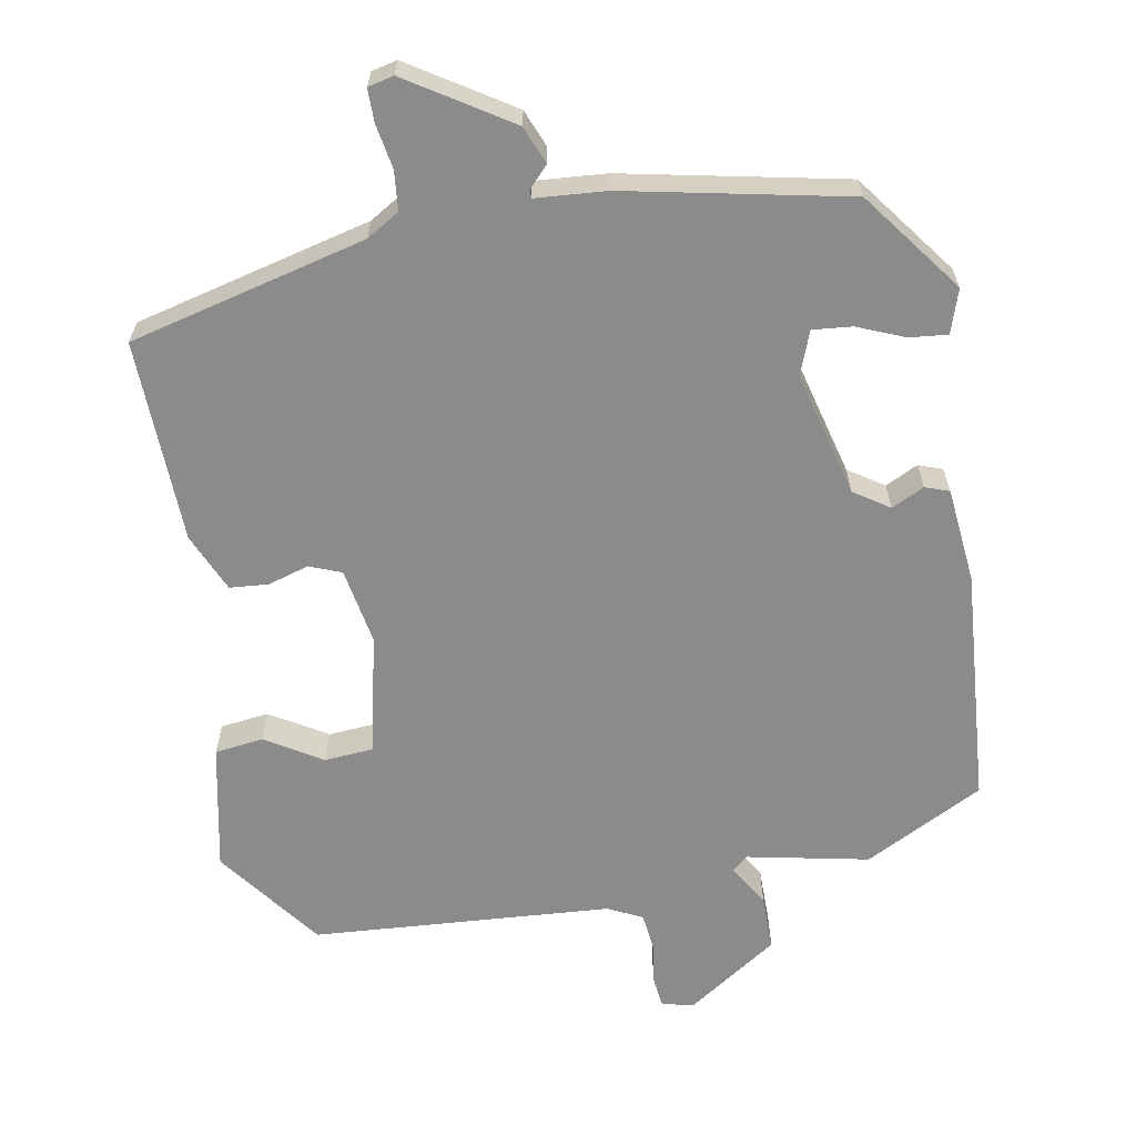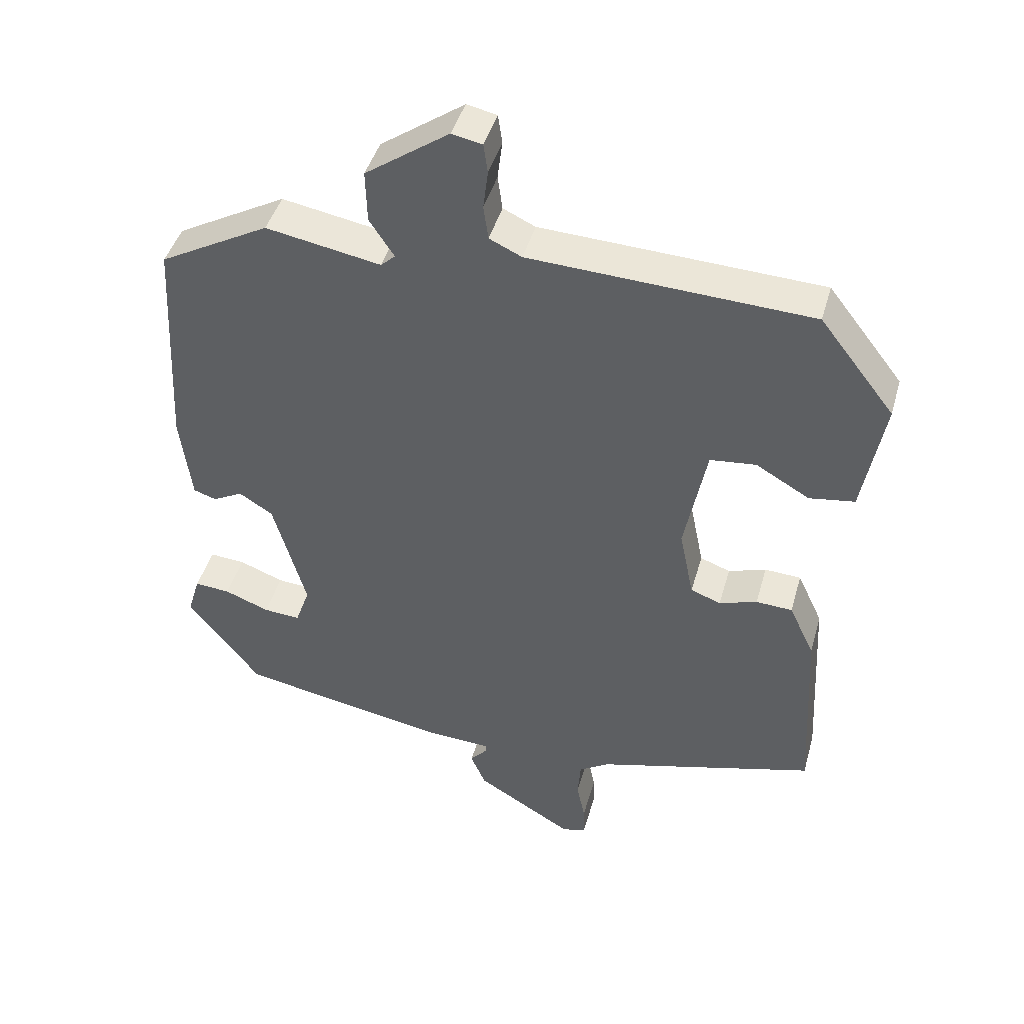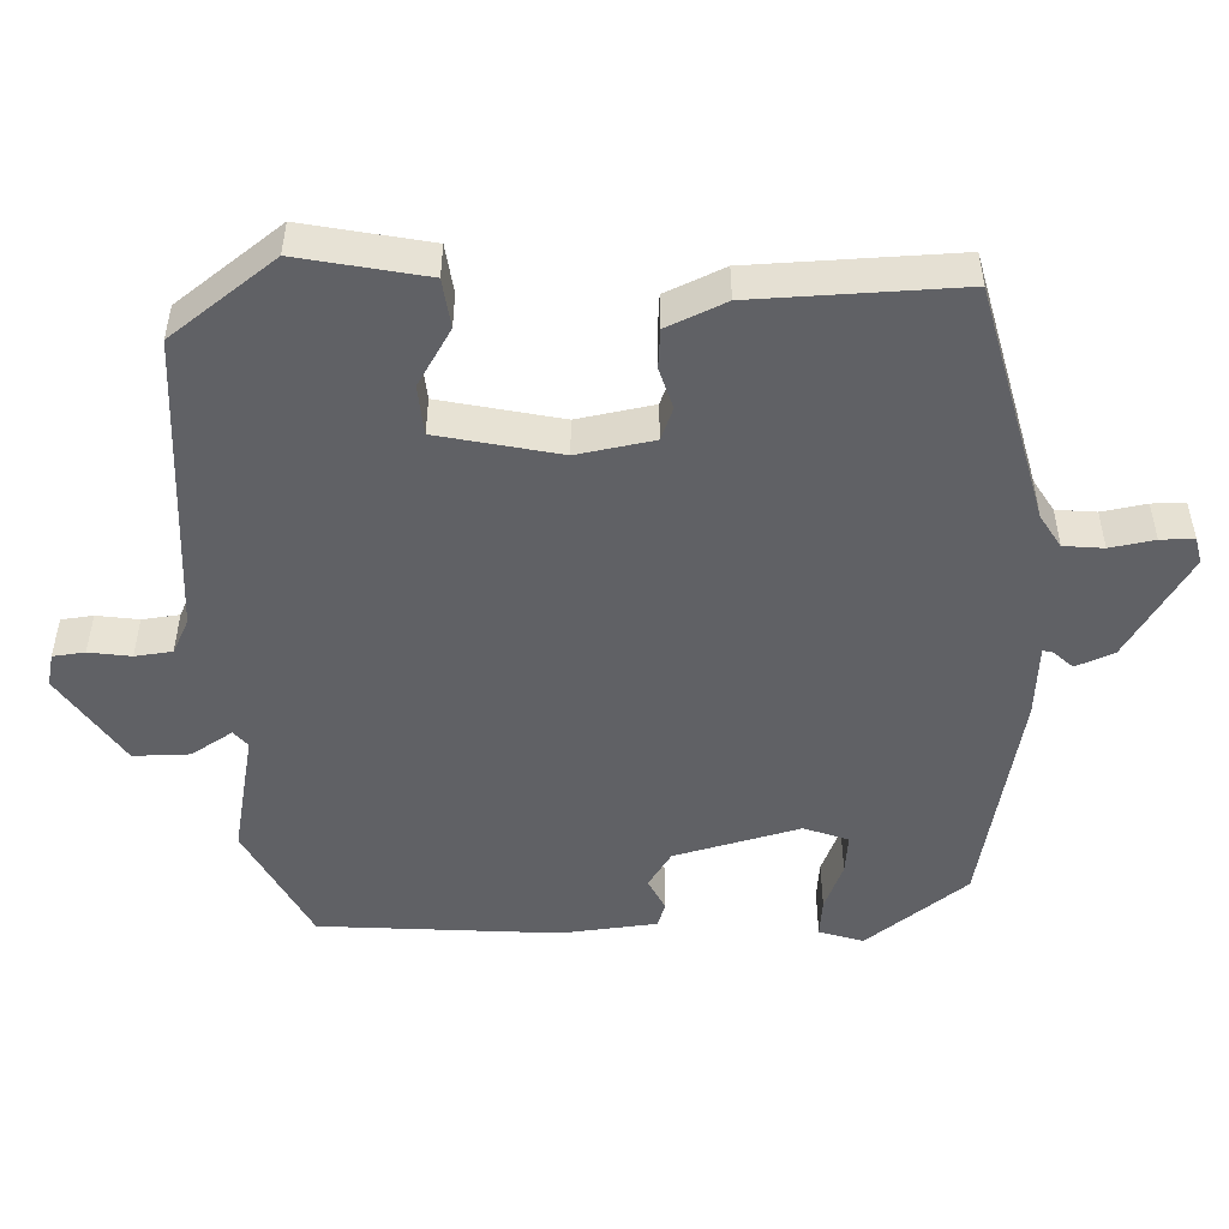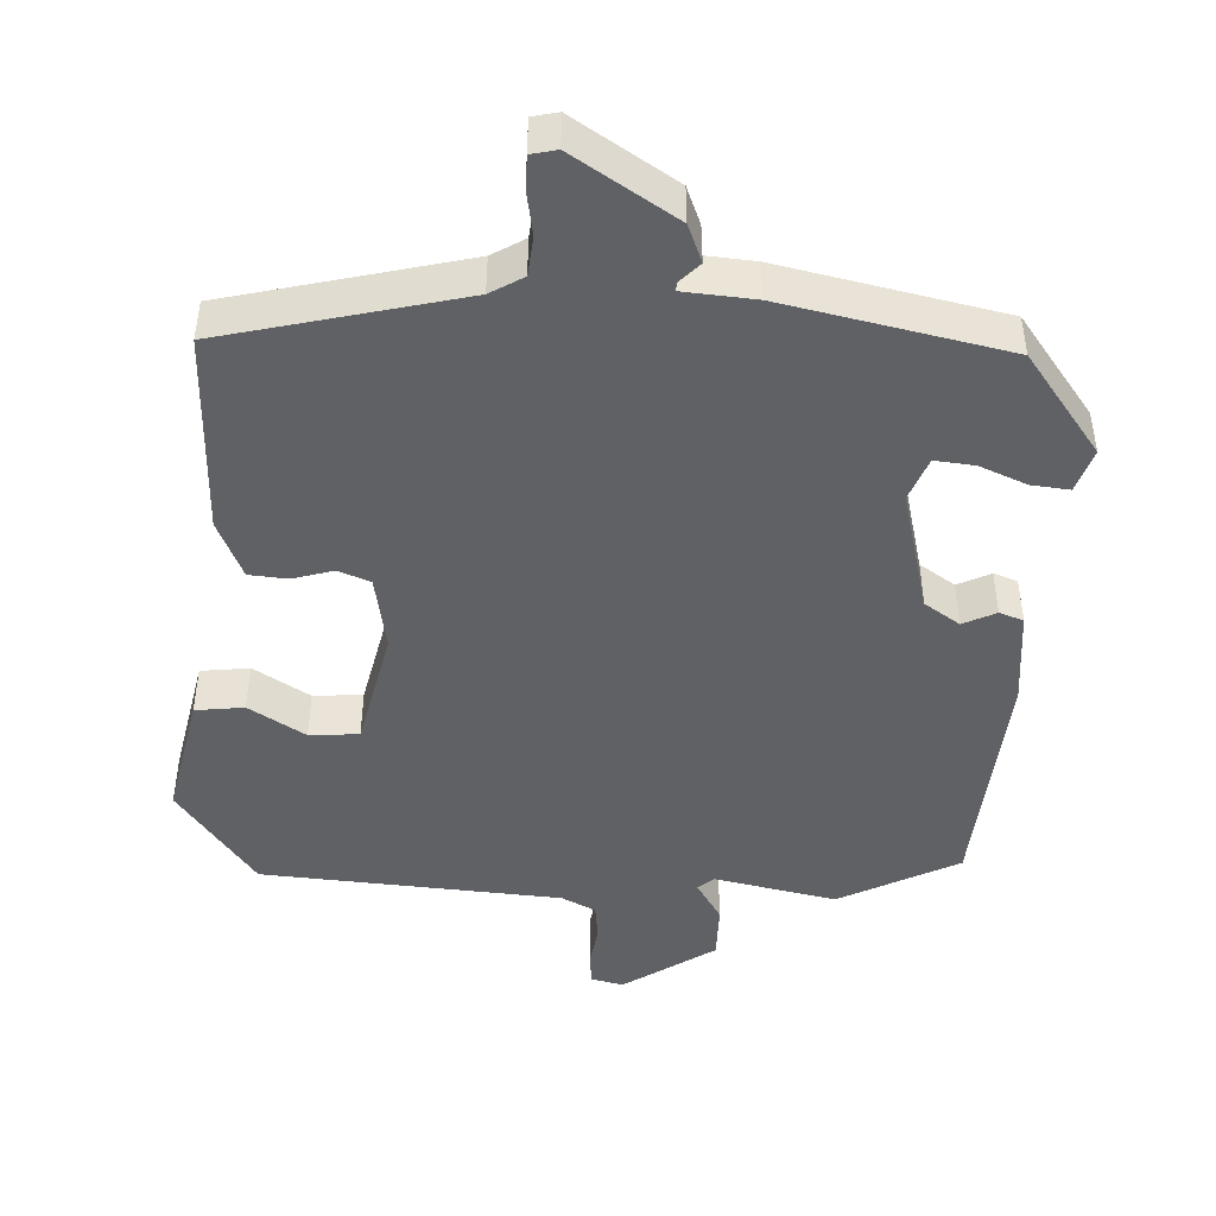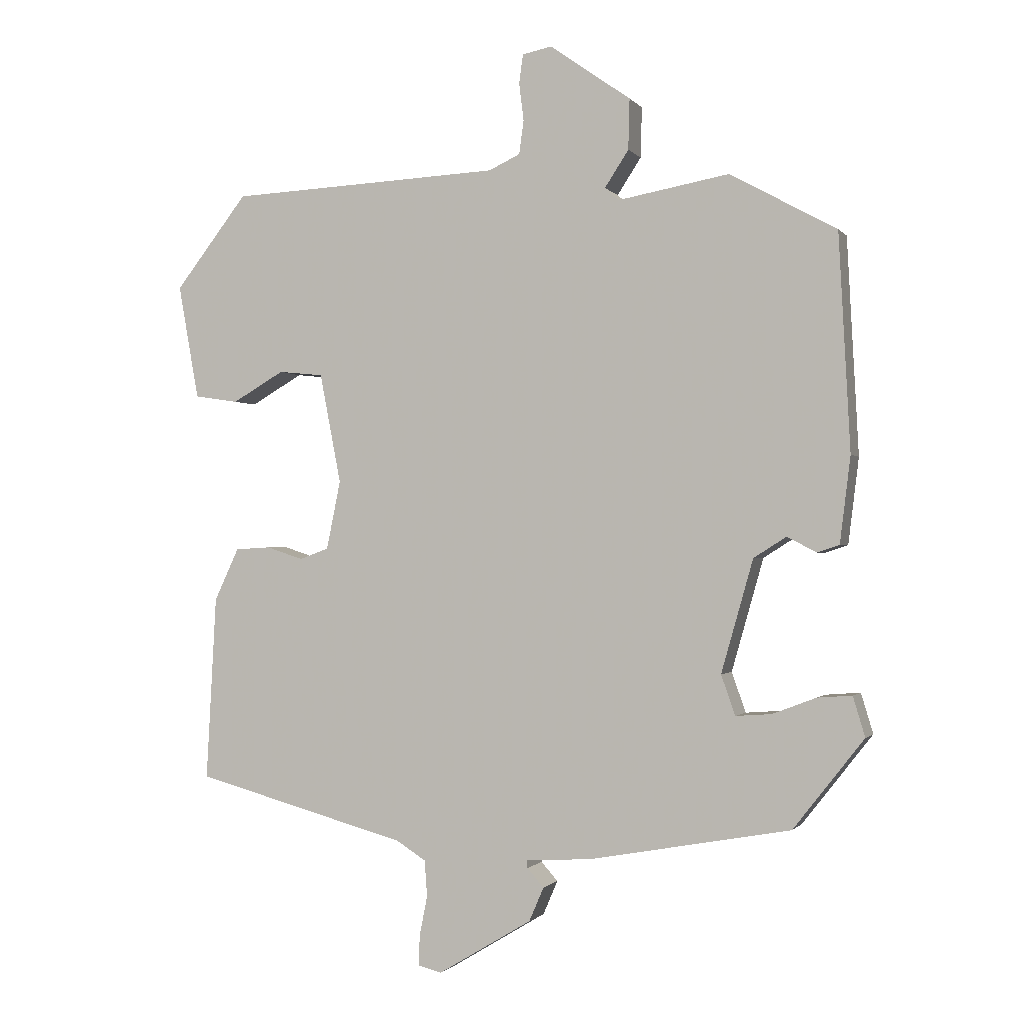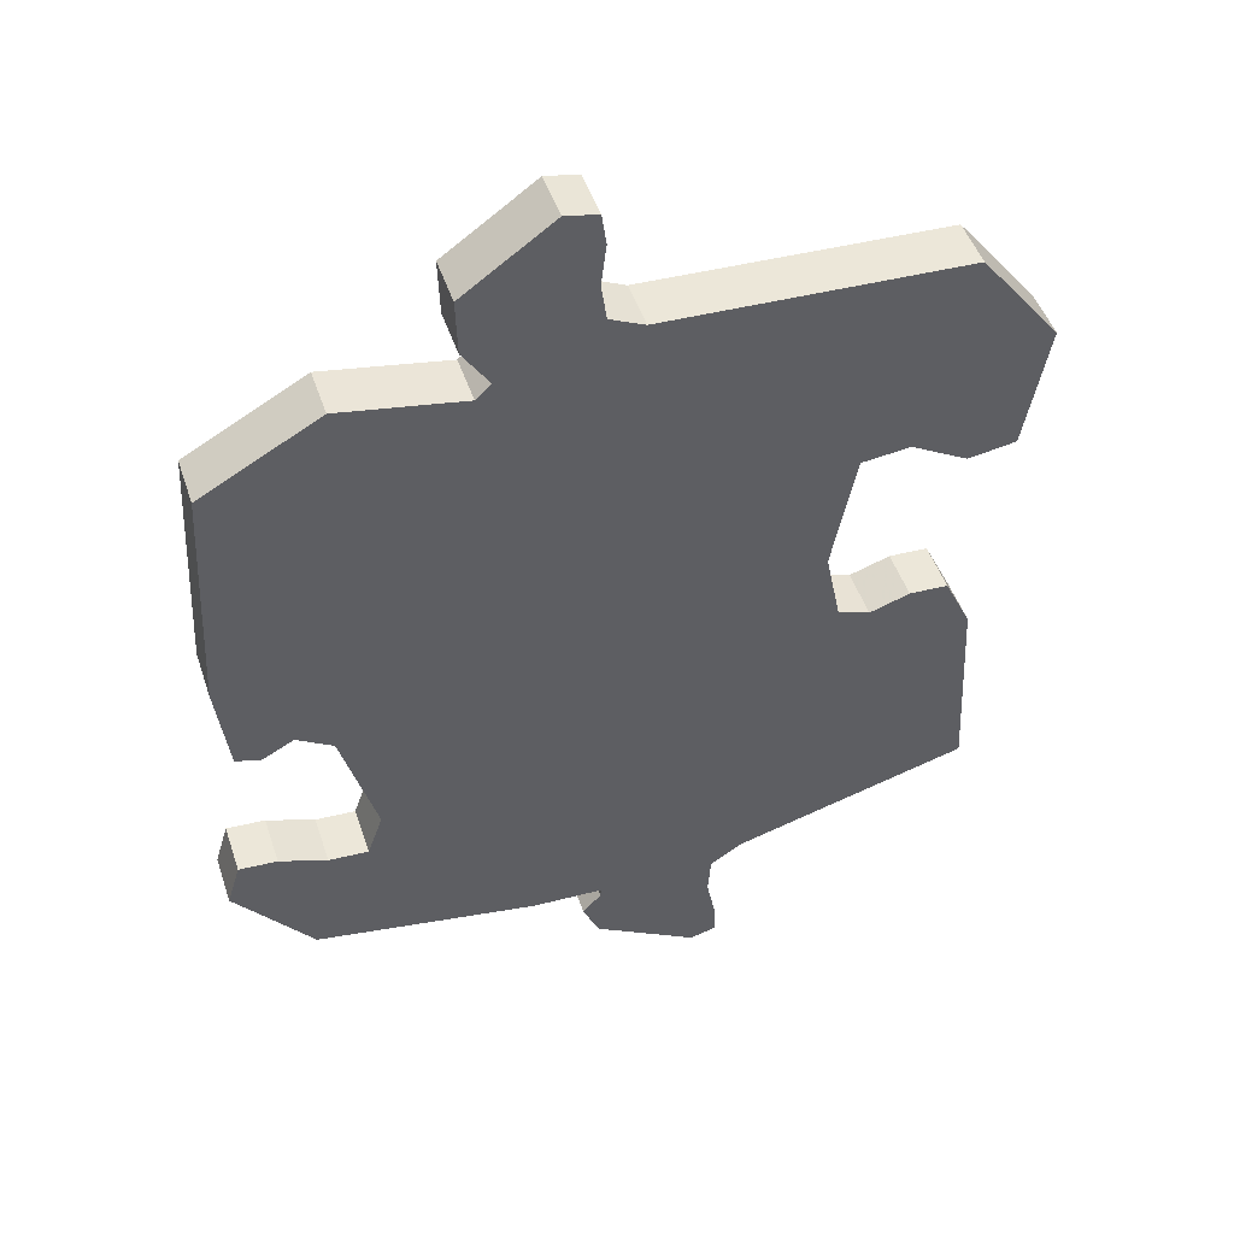
<metadata>
{"format":"obj","ext":"obj","renderer":"f3d","projection":"perspective","resolution":1024,"background":"white","views":[{"elev":-63.8,"azim":-171.2,"up":"+Y"},{"elev":44.0,"azim":15.5,"up":"+Z"},{"elev":-50.2,"azim":90.7,"up":"+Y"},{"elev":-46.0,"azim":175.7,"up":"+Y"},{"elev":-1.0,"azim":-161.6,"up":"+Z"},{"elev":48.2,"azim":-18.3,"up":"+Z"}]}
</metadata>
<code>
v -0.513 0.07 0.381
v -0.353 0.07 0.469
v -0.186 0.07 0.439
v -0.165 0.07 0.458
v -0.201 0.07 0.513
v -0.203 0.07 0.589
v -0.081 0.07 0.675
v -0.037 0.07 0.666
v -0.031 0.07 0.623
v -0.038 0.07 0.566
v -0.031 0.07 0.516
v 0.016 0.07 0.494
v 0.425 0.07 0.475
v 0.534 0.07 0.335
v 0.503 0.07 0.163
v 0.437 0.07 0.153
v 0.359 0.07 0.198
v 0.292 0.07 0.191
v 0.26 0.07 0.026
v 0.281 0.07 -0.077
v 0.325 0.07 -0.093
v 0.38 0.07 -0.075
v 0.433 0.07 -0.078
v 0.47 0.07 -0.157
v 0.485 0.07 -0.434
v 0.164 0.07 -0.522
v 0.12 0.07 -0.55
v 0.116 0.07 -0.604
v 0.128 0.07 -0.664
v 0.129 0.07 -0.709
v 0.094 0.07 -0.718
v -0.047 0.07 -0.633
v -0.069 0.07 -0.582
v -0.044 0.07 -0.554
v -0.043 0.07 -0.542
v -0.14 0.07 -0.537
v -0.444 0.07 -0.482
v -0.55 0.07 -0.347
v -0.532 0.07 -0.287
v -0.48 0.07 -0.291
v -0.415 0.07 -0.316
v -0.361 0.07 -0.32
v -0.34 0.07 -0.26
v -0.388 0.07 -0.091
v -0.437 0.07 -0.06
v -0.481 0.07 -0.083
v -0.514 0.07 -0.072
v -0.53 0.07 0.057
v -0.513 0 0.381
v -0.353 0 0.469
v -0.186 0 0.439
v -0.165 0 0.458
v -0.201 0 0.513
v -0.203 0 0.589
v -0.081 0 0.675
v -0.037 0 0.666
v -0.031 0 0.623
v -0.038 0 0.566
v -0.031 0 0.516
v 0.016 0 0.494
v 0.425 0 0.475
v 0.534 0 0.335
v 0.503 0 0.163
v 0.437 0 0.153
v 0.359 0 0.198
v 0.292 0 0.191
v 0.26 0 0.026
v 0.281 0 -0.077
v 0.325 0 -0.093
v 0.38 0 -0.075
v 0.433 0 -0.078
v 0.47 0 -0.157
v 0.485 0 -0.434
v 0.164 0 -0.522
v 0.12 0 -0.55
v 0.116 0 -0.604
v 0.128 0 -0.664
v 0.129 0 -0.709
v 0.094 0 -0.718
v -0.047 0 -0.633
v -0.069 0 -0.582
v -0.044 0 -0.554
v -0.043 0 -0.542
v -0.14 0 -0.537
v -0.444 0 -0.482
v -0.55 0 -0.347
v -0.532 0 -0.287
v -0.48 0 -0.291
v -0.415 0 -0.316
v -0.361 0 -0.32
v -0.34 0 -0.26
v -0.388 0 -0.091
v -0.437 0 -0.06
v -0.481 0 -0.083
v -0.514 0 -0.072
v -0.53 0 0.057
f 1 2 3
f 48 1 3
f 47 48 3
f 46 47 3
f 45 46 3
f 44 45 3 4
f 43 44 4
f 39 40 41
f 38 39 41
f 37 38 41
f 36 37 41
f 35 36 41
f 35 41 42
f 32 33 34
f 31 32 34
f 30 31 34
f 29 30 34
f 28 29 34
f 27 28 34 35
f 35 42 43
f 27 35 43
f 26 27 43
f 24 25 26
f 23 24 26
f 22 23 26
f 21 22 26
f 15 16 17
f 14 15 17
f 13 14 17
f 12 13 17
f 11 12 17 18
f 8 9 10
f 7 8 10
f 6 7 10
f 5 6 10
f 4 5 10
f 4 10 11
f 11 18 19
f 4 11 19
f 43 4 19
f 20 21 26 43
f 19 20 43
f 51 50 49
f 51 49 96
f 51 96 95
f 51 95 94
f 51 94 93
f 52 51 93 92
f 52 92 91
f 89 88 87
f 89 87 86
f 89 86 85
f 89 85 84
f 89 84 83
f 90 89 83
f 82 81 80
f 82 80 79
f 82 79 78
f 82 78 77
f 82 77 76
f 83 82 76 75
f 91 90 83
f 91 83 75
f 91 75 74
f 74 73 72
f 74 72 71
f 74 71 70
f 74 70 69
f 65 64 63
f 65 63 62
f 65 62 61
f 65 61 60
f 66 65 60 59
f 58 57 56
f 58 56 55
f 58 55 54
f 58 54 53
f 58 53 52
f 59 58 52
f 67 66 59
f 67 59 52
f 67 52 91
f 91 74 69 68
f 91 68 67
f 1 49 50 2
f 2 50 51 3
f 3 51 52 4
f 4 52 53 5
f 5 53 54 6
f 6 54 55 7
f 7 55 56 8
f 8 56 57 9
f 9 57 58 10
f 10 58 59 11
f 11 59 60 12
f 12 60 61 13
f 13 61 62 14
f 14 62 63 15
f 15 63 64 16
f 16 64 65 17
f 17 65 66 18
f 18 66 67 19
f 19 67 68 20
f 20 68 69 21
f 21 69 70 22
f 22 70 71 23
f 23 71 72 24
f 24 72 73 25
f 25 73 74 26
f 26 74 75 27
f 27 75 76 28
f 28 76 77 29
f 29 77 78 30
f 30 78 79 31
f 31 79 80 32
f 32 80 81 33
f 33 81 82 34
f 34 82 83 35
f 35 83 84 36
f 36 84 85 37
f 37 85 86 38
f 38 86 87 39
f 39 87 88 40
f 40 88 89 41
f 41 89 90 42
f 42 90 91 43
f 43 91 92 44
f 44 92 93 45
f 45 93 94 46
f 46 94 95 47
f 47 95 96 48
f 48 96 49 1

</code>
